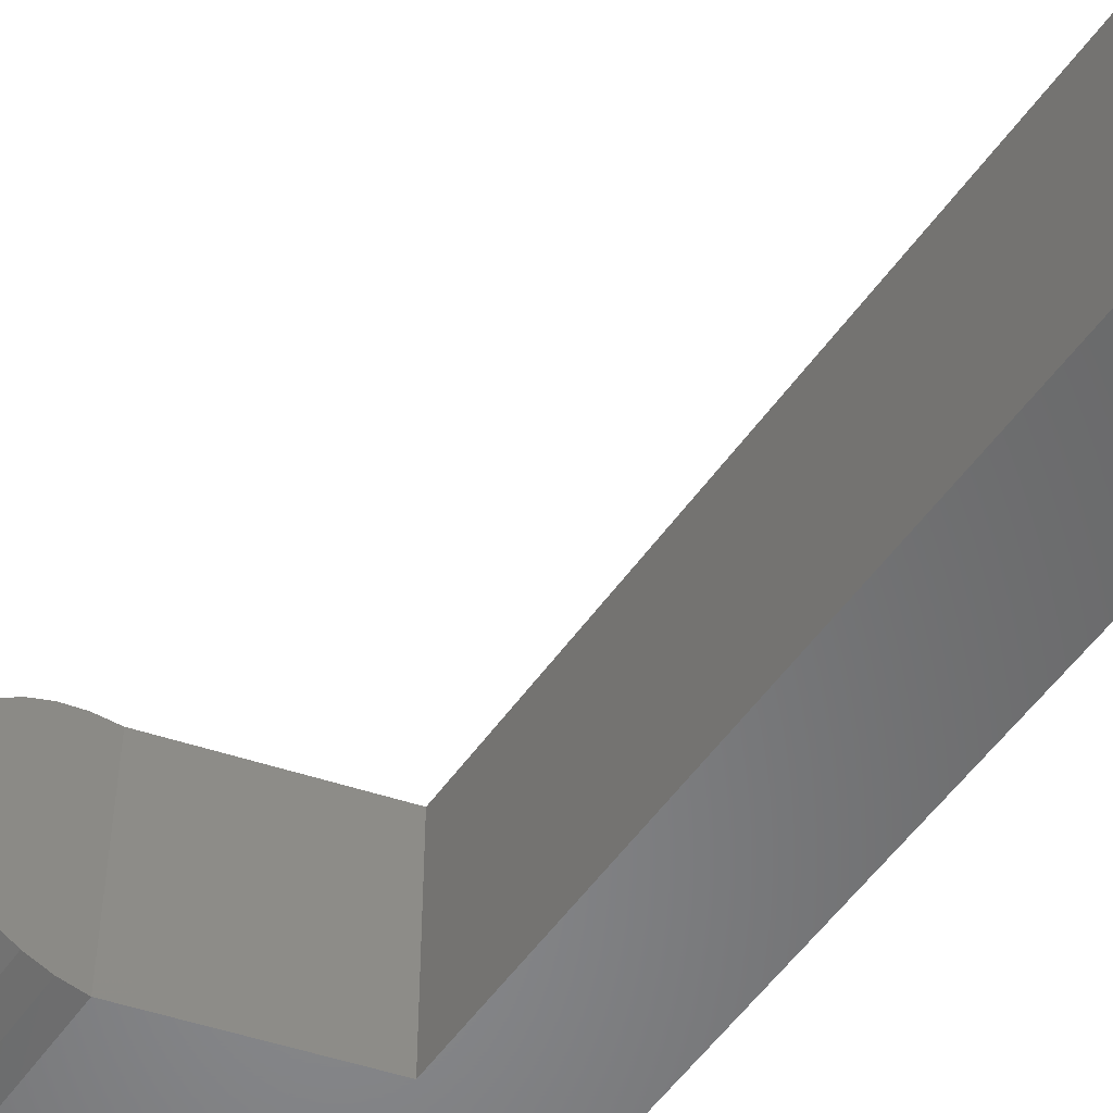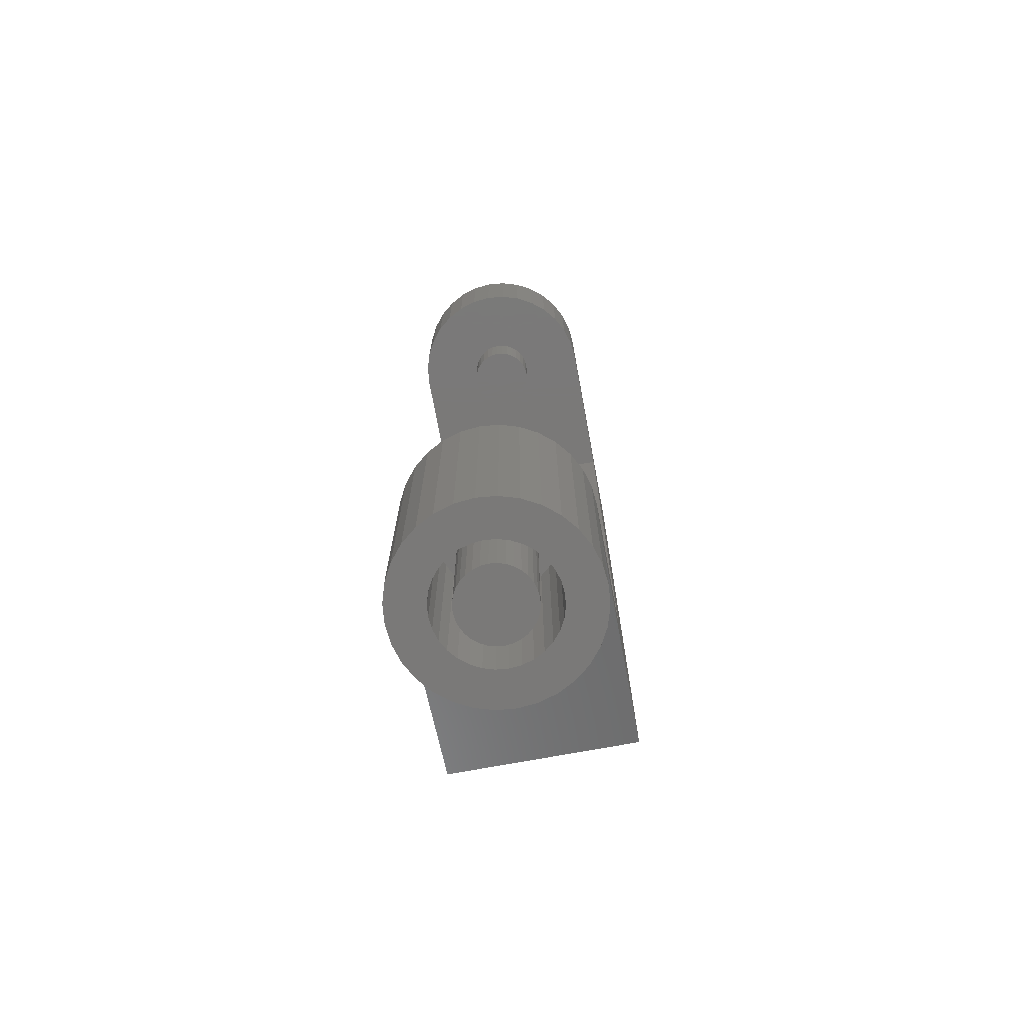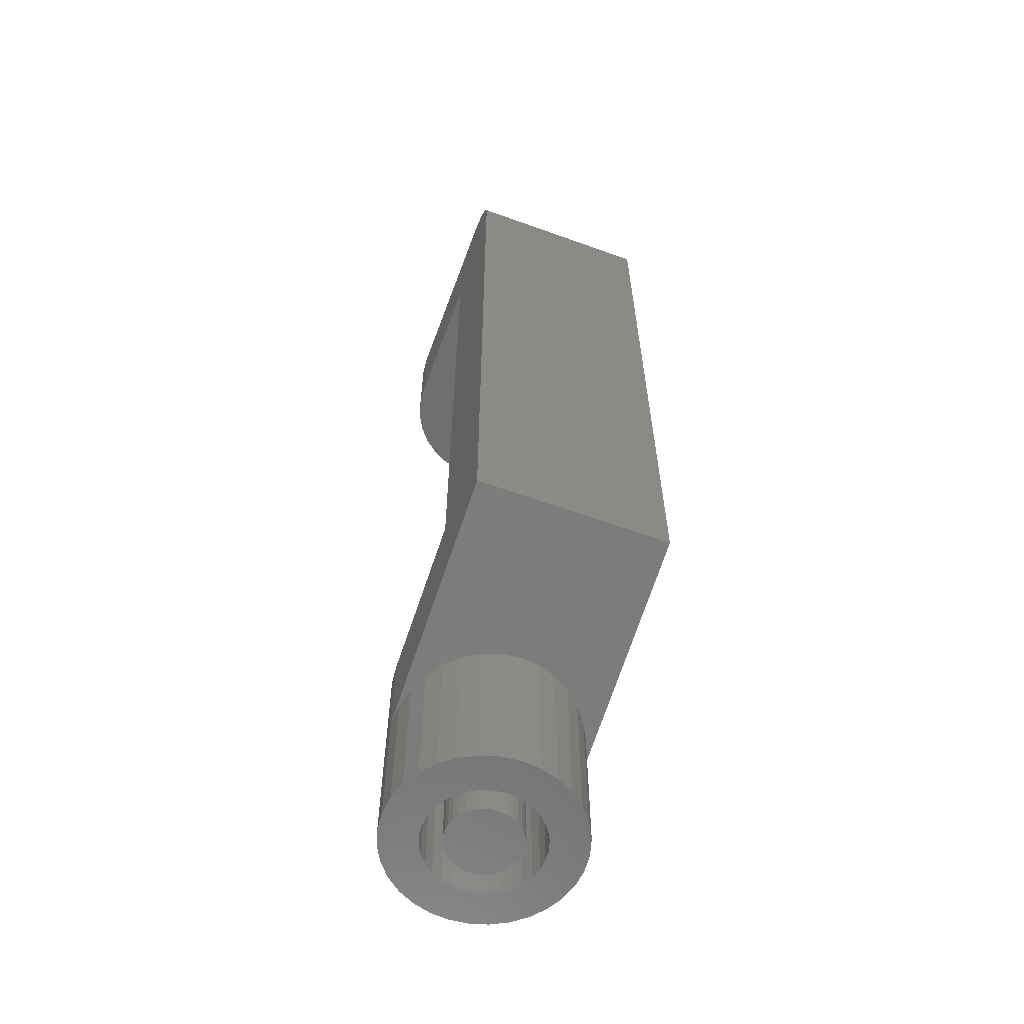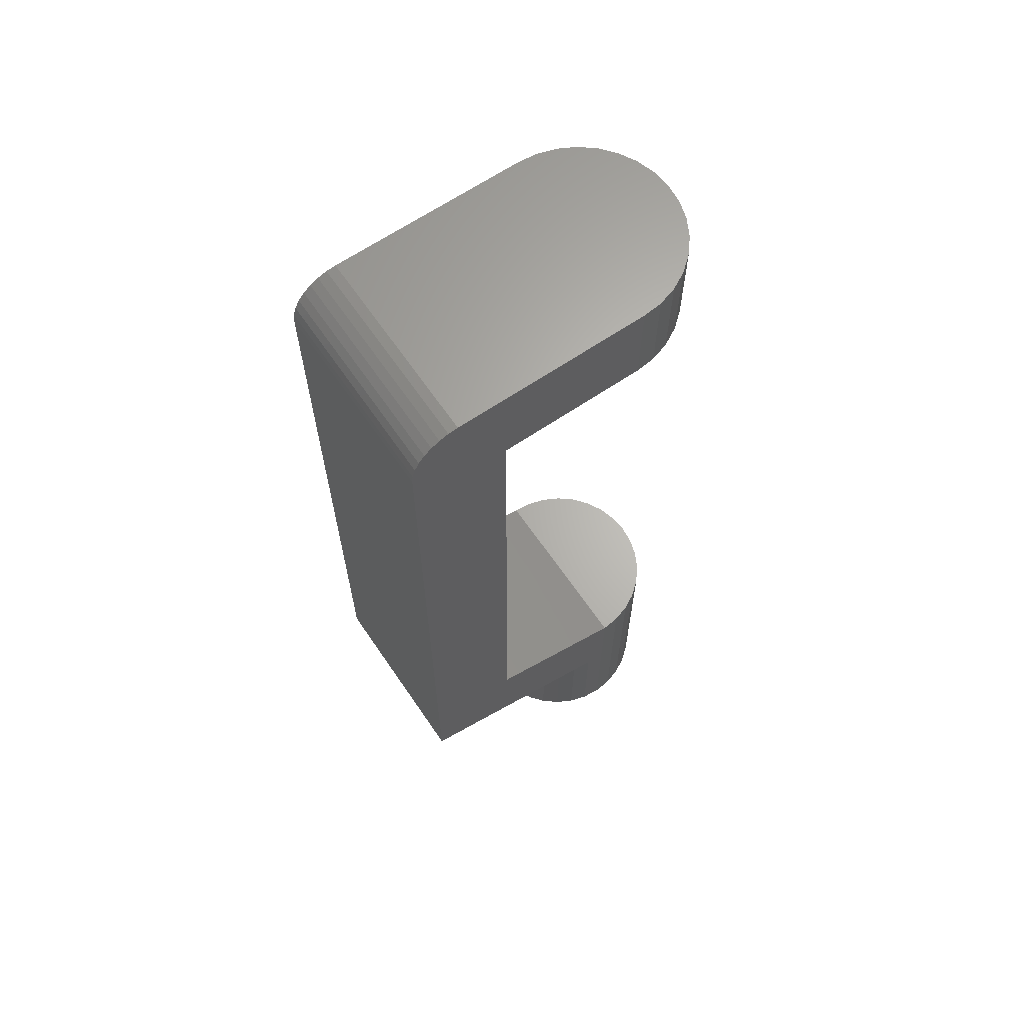
<metadata>
{"format":"stl","ext":"stl","renderer":"f3d","projection":"perspective","resolution":1024,"background":"white","views":[{"elev":-54.1,"azim":-34.6,"up":"+Y"},{"elev":-72.5,"azim":-79.5,"up":"+Z"},{"elev":-60.9,"azim":69.8,"up":"+Z"},{"elev":65.2,"azim":145.7,"up":"+Z"}]}
</metadata>
<code>
# stl→obj: 316 verts, 628 faces
v -5 0 8.5
v -4.904 0.9755 13.5
v -4.904 0.9755 8.5
v -5 0 13.5
v -0.9755 -4.904 8.5
v 0 -5 13.5
v -0.9755 -4.904 13.5
v 0 -5 8.5
v -3.536 -3.536 8.5
v -4.157 -2.778 13.5
v -4.157 -2.778 8.5
v -3.536 -3.536 13.5
v -2.778 4.157 8.5
v -3.536 3.536 13.5
v -2.778 4.157 13.5
v -3.536 3.536 8.5
v -0.9755 4.904 8.5
v -1.913 4.619 13.5
v -0.9755 4.904 13.5
v -1.913 4.619 8.5
v 7.5 -5 8.5
v 1.675 0 8.5
v 7.5 5 8.5
v 1.643 -0.3268 8.5
v 1.548 -0.641 8.5
v 1.393 -0.9306 8.5
v 1.184 -1.184 8.5
v 0.9306 -1.393 8.5
v 0.641 -1.548 8.5
v 0.3268 -1.643 8.5
v 0 -1.675 8.5
v -0.3268 -1.643 8.5
v -0.641 -1.548 8.5
v -1.913 -4.619 8.5
v -0.9306 -1.393 8.5
v -2.778 -4.157 8.5
v -1.184 -1.184 8.5
v -1.393 -0.9306 8.5
v 1.643 0.3268 8.5
v 1.548 0.641 8.5
v 1.393 0.9306 8.5
v 1.184 1.184 8.5
v 0 5 8.5
v 0.9306 1.393 8.5
v 0.641 1.548 8.5
v 0.3268 1.643 8.5
v 0 1.675 8.5
v -0.3268 1.643 8.5
v -0.641 1.548 8.5
v -0.9306 1.393 8.5
v -1.184 1.184 8.5
v -1.393 0.9306 8.5
v -4.157 2.778 8.5
v -1.548 0.641 8.5
v -4.619 1.913 8.5
v -1.643 0.3268 8.5
v -1.675 0 8.5
v -1.548 -0.641 8.5
v -4.619 -1.913 8.5
v -1.643 -0.3268 8.5
v -4.904 -0.9755 8.5
v -4.157 2.778 13.5
v -4.619 1.913 13.5
v 0 5 13.5
v 10 -5 13.5
v 10 5 13.5
v -1.913 -4.619 13.5
v -2.778 -4.157 13.5
v -4.619 -1.913 13.5
v -4.904 -0.9755 13.5
v 12.5 5 11
v 7.5 5 -22.9
v 12.5 5 -26.5
v 0 5 -30
v 0 5 -25
v 10.49 5 13.45
v 10.96 5 13.31
v 11.39 5 13.08
v 11.77 5 12.77
v 12.08 5 12.39
v 12.31 5 11.96
v 12.45 5 11.49
v 12.5 -5 11
v 10.49 -5 13.45
v 10.96 -5 13.31
v 11.39 -5 13.08
v 11.77 -5 12.77
v 12.08 -5 12.39
v 12.31 -5 11.96
v 12.45 -5 11.49
v 7.5 -5 -22.9
v 12.5 -5 -26.5
v 0 -5 -30
v 0 -5 -25
v 1.643 0.3268 6.046
v 1.675 0 6.046
v -1.675 0 6.046
v -1.643 0.3268 6.046
v 0.3268 1.643 6.046
v 0 1.675 6.046
v -0.3268 -1.643 6.046
v 0 -1.675 6.046
v -1.184 -1.184 6.046
v -1.393 -0.9306 6.046
v 1.184 1.184 6.046
v 1.393 0.9306 6.046
v 1.548 0.641 6.046
v -0.9306 1.393 6.046
v -1.184 1.184 6.046
v -0.3268 1.643 6.046
v -0.641 1.548 6.046
v 0.9306 -1.393 6.046
v 1.184 -1.184 6.046
v 1.643 -0.3268 6.046
v 1.548 -0.641 6.046
v 1.393 -0.9306 6.046
v 0.9306 1.393 6.046
v 0.641 -1.548 6.046
v 0.641 1.548 6.046
v 0.3268 -1.643 6.046
v -0.641 -1.548 6.046
v -0.9306 -1.393 6.046
v -1.393 0.9306 6.046
v -1.548 -0.641 6.046
v -1.548 0.641 6.046
v -1.643 -0.3268 6.046
v 5 0 -37
v 4.904 0.9755 -28.63
v 5 0 -28.6
v 4.904 0.9755 -37
v -5 0 -37
v -4.904 0.9755 -25
v -4.904 0.9755 -37
v -5 0 -25
v 0.9755 4.904 -37
v 0.9755 4.904 -29.73
v 0 5 -37
v -0.9755 -4.904 -25
v -0.9755 -4.904 -37
v 0 -5 -37
v 4.157 2.778 -37
v 3.536 3.536 -29.01
v 4.157 2.778 -28.84
v 3.536 3.536 -37
v -2.778 4.157 -37
v -3.536 3.536 -25
v -2.778 4.157 -25
v -3.536 3.536 -37
v -0.9755 4.904 -37
v -1.913 4.619 -25
v -0.9755 4.904 -25
v -1.913 4.619 -37
v 3.05 0 -37
v 4.904 -0.9755 -37
v 2.991 -0.595 -37
v 4.619 -1.913 -37
v 2.818 -1.167 -37
v 4.157 -2.778 -37
v 2.991 0.595 -37
v 2.536 -1.694 -37
v 3.536 -3.536 -37
v 4.619 1.913 -37
v 2.818 1.167 -37
v 2.157 -2.157 -37
v 2.778 -4.157 -37
v 1.694 -2.536 -37
v 1.913 -4.619 -37
v 1.167 -2.818 -37
v 0.9755 -4.904 -37
v 0.595 -2.991 -37
v 0 -3.05 -37
v -0.595 -2.991 -37
v -1.167 -2.818 -37
v -1.913 -4.619 -37
v -1.694 -2.536 -37
v -2.778 -4.157 -37
v -2.157 -2.157 -37
v -3.536 -3.536 -37
v -2.536 -1.694 -37
v -4.157 -2.778 -37
v -2.818 -1.167 -37
v -4.619 -1.913 -37
v 2.536 1.694 -37
v 2.157 2.157 -37
v 2.778 4.157 -37
v 1.694 2.536 -37
v 1.913 4.619 -37
v 1.167 2.818 -37
v 0.595 2.991 -37
v 0 3.05 -37
v -0.595 2.991 -37
v -1.167 2.818 -37
v -1.694 2.536 -37
v -2.157 2.157 -37
v -2.536 1.694 -37
v -4.157 2.778 -37
v -2.818 1.167 -37
v -4.619 1.913 -37
v -2.991 0.595 -37
v -3.05 0 -37
v -2.991 -0.595 -37
v -4.904 -0.9755 -37
v 4.619 1.913 -28.71
v 1.913 4.619 -29.46
v 2.778 4.157 -29.22
v -4.157 2.778 -25
v -4.619 1.913 -25
v -1.913 -4.619 -25
v -2.778 -4.157 -25
v -3.536 -3.536 -25
v -4.157 -2.778 -25
v -4.619 -1.913 -25
v -4.904 -0.9755 -25
v 0.9755 -4.904 -29.73
v 1.913 -4.619 -29.46
v 2.778 -4.157 -29.22
v 3.536 -3.536 -29.01
v 4.157 -2.778 -28.84
v 4.619 -1.913 -28.71
v 4.904 -0.9755 -28.63
v 2.991 0.595 -27
v 3.05 0 -27
v -3.05 0 -27
v -2.991 0.595 -27
v 0 3.05 -27
v -0.595 2.991 -27
v 2.157 2.157 -27
v 1.694 2.536 -27
v -1.694 2.536 -27
v -2.157 2.157 -27
v -1.167 2.818 -27
v 2.536 1.694 -27
v 2.818 1.167 -27
v 1.167 2.818 -27
v 0.595 2.991 -27
v -2.818 1.167 -27
v -2.536 1.694 -27
v 1.95 0 -27
v 2.991 -0.595 -27
v 1.913 -0.3804 -27
v 2.818 -1.167 -27
v 1.802 -0.7462 -27
v 2.536 -1.694 -27
v 1.913 0.3804 -27
v 1.621 -1.083 -27
v 2.157 -2.157 -27
v 1.802 0.7462 -27
v 1.379 -1.379 -27
v 1.694 -2.536 -27
v 1.083 -1.621 -27
v 1.167 -2.818 -27
v 0.7462 -1.802 -27
v 0.595 -2.991 -27
v 0.3804 -1.913 -27
v 0 -3.05 -27
v 0 -1.95 -27
v -0.3804 -1.913 -27
v -0.595 -2.991 -27
v -0.7462 -1.802 -27
v -1.167 -2.818 -27
v -1.083 -1.621 -27
v -1.694 -2.536 -27
v -1.379 -1.379 -27
v -2.157 -2.157 -27
v -1.621 -1.083 -27
v -2.536 -1.694 -27
v -2.818 -1.167 -27
v -1.802 -0.7462 -27
v 1.621 1.083 -27
v 1.379 1.379 -27
v 1.083 1.621 -27
v 0.7462 1.802 -27
v 0.3804 1.913 -27
v 0 1.95 -27
v -0.3804 1.913 -27
v -0.7462 1.802 -27
v -1.083 1.621 -27
v -1.379 1.379 -27
v -1.621 1.083 -27
v -1.802 0.7462 -27
v -1.913 0.3804 -27
v -1.95 0 -27
v -1.913 -0.3804 -27
v -2.991 -0.595 -27
v 1.913 0.3804 -37
v 1.95 0 -37
v -1.95 0 -37
v -1.913 0.3804 -37
v 0.3804 1.913 -37
v 0 1.95 -37
v -0.3804 -1.913 -37
v 0 -1.95 -37
v -1.379 -1.379 -37
v -1.621 -1.083 -37
v 1.379 1.379 -37
v 1.083 1.621 -37
v -1.083 1.621 -37
v -1.379 1.379 -37
v -0.3804 1.913 -37
v -0.7462 1.802 -37
v 1.621 -1.083 -37
v 1.379 -1.379 -37
v 1.913 -0.3804 -37
v 1.802 -0.7462 -37
v 1.802 0.7462 -37
v 1.621 1.083 -37
v 1.083 -1.621 -37
v 0.7462 -1.802 -37
v 0.7462 1.802 -37
v 0.3804 -1.913 -37
v -0.7462 -1.802 -37
v -1.083 -1.621 -37
v -1.621 1.083 -37
v -1.802 -0.7462 -37
v -1.802 0.7462 -37
v -1.913 -0.3804 -37
f 1 2 3
f 2 1 4
f 5 6 7
f 6 5 8
f 9 10 11
f 10 9 12
f 13 14 15
f 14 13 16
f 17 18 19
f 18 17 20
f 21 22 23
f 21 24 22
f 21 25 24
f 21 26 25
f 21 27 26
f 8 27 21
f 27 8 28
f 28 8 29
f 29 8 30
f 8 31 30
f 8 32 31
f 5 32 8
f 32 5 33
f 34 33 5
f 33 34 35
f 36 35 34
f 35 36 37
f 9 37 36
f 11 38 9
f 37 9 38
f 39 23 22
f 40 23 39
f 41 23 40
f 42 23 41
f 43 42 44
f 43 44 45
f 43 45 46
f 43 46 47
f 42 43 23
f 48 43 47
f 17 48 49
f 20 49 50
f 48 17 43
f 13 50 51
f 16 51 52
f 53 52 54
f 55 54 56
f 49 20 17
f 3 56 57
f 38 11 58
f 59 58 11
f 50 13 20
f 58 59 60
f 51 16 13
f 61 60 59
f 52 53 16
f 60 61 57
f 54 55 53
f 1 57 61
f 56 3 55
f 57 1 3
f 55 62 53
f 62 55 63
f 53 14 16
f 14 53 62
f 3 63 55
f 63 3 2
f 64 65 66
f 64 6 65
f 19 6 64
f 19 7 6
f 18 7 19
f 18 67 7
f 15 67 18
f 15 68 67
f 14 68 15
f 14 12 68
f 62 12 14
f 62 10 12
f 63 10 62
f 63 69 10
f 2 69 63
f 2 70 69
f 70 2 4
f 20 15 18
f 15 20 13
f 43 19 64
f 19 43 17
f 9 68 12
f 68 9 36
f 34 7 67
f 7 34 5
f 11 69 59
f 69 11 10
f 61 4 1
f 4 61 70
f 36 67 68
f 67 36 34
f 59 70 61
f 70 59 69
f 71 72 23
f 73 72 71
f 74 72 73
f 72 74 75
f 71 66 76
f 71 76 77
f 71 77 78
f 71 78 79
f 71 79 80
f 71 80 81
f 71 81 82
f 66 71 23
f 66 23 64
f 64 23 43
f 21 65 6
f 83 65 21
f 65 83 84
f 84 83 85
f 85 83 86
f 86 83 87
f 87 83 88
f 88 83 89
f 21 6 8
f 89 83 90
f 91 83 21
f 91 92 83
f 93 91 94
f 91 93 92
f 22 95 39
f 95 22 96
f 97 56 98
f 56 97 57
f 99 47 46
f 47 99 100
f 101 31 32
f 31 101 102
f 103 38 104
f 38 103 37
f 41 105 42
f 105 41 106
f 39 107 40
f 107 39 95
f 108 51 50
f 51 108 109
f 110 49 48
f 49 110 111
f 112 27 28
f 27 112 113
f 114 95 96
f 115 95 114
f 115 107 95
f 116 107 115
f 116 106 107
f 113 106 116
f 113 105 106
f 112 105 113
f 112 117 105
f 118 117 112
f 118 119 117
f 120 119 118
f 120 99 119
f 102 99 120
f 102 100 99
f 101 100 102
f 101 110 100
f 121 110 101
f 121 111 110
f 122 111 121
f 122 108 111
f 103 108 122
f 103 109 108
f 104 109 103
f 104 123 109
f 124 123 104
f 124 125 123
f 126 125 124
f 126 98 125
f 98 126 97
f 40 106 41
f 106 40 107
f 117 45 44
f 45 117 119
f 119 46 45
f 46 119 99
f 105 44 42
f 44 105 117
f 125 52 123
f 52 125 54
f 123 51 109
f 51 123 52
f 98 54 125
f 54 98 56
f 111 50 49
f 50 111 108
f 100 48 47
f 48 100 110
f 102 30 31
f 30 102 120
f 118 28 29
f 28 118 112
f 103 35 37
f 35 103 122
f 121 32 33
f 32 121 101
f 104 58 124
f 58 104 38
f 126 57 97
f 57 126 60
f 24 96 22
f 96 24 114
f 120 29 30
f 29 120 118
f 26 115 25
f 115 26 116
f 27 116 26
f 116 27 113
f 25 114 24
f 114 25 115
f 122 33 35
f 33 122 121
f 124 60 126
f 60 124 58
f 127 128 129
f 128 127 130
f 131 132 133
f 132 131 134
f 135 74 136
f 74 135 137
f 138 93 94
f 139 93 138
f 93 139 140
f 141 142 143
f 142 141 144
f 145 146 147
f 146 145 148
f 149 150 151
f 150 149 152
f 153 127 154
f 155 154 156
f 127 153 130
f 157 156 158
f 159 130 153
f 160 158 161
f 130 159 162
f 163 162 159
f 154 155 153
f 156 157 155
f 164 161 165
f 158 160 157
f 161 164 160
f 166 165 167
f 165 166 164
f 167 168 166
f 169 168 167
f 169 170 168
f 140 170 169
f 140 171 170
f 140 172 171
f 139 172 140
f 139 173 172
f 174 173 139
f 173 174 175
f 176 175 174
f 175 176 177
f 178 177 176
f 177 178 179
f 180 179 178
f 179 180 181
f 182 181 180
f 162 163 141
f 183 141 163
f 141 183 144
f 184 144 183
f 144 184 185
f 186 185 184
f 185 186 187
f 188 187 186
f 188 135 187
f 189 135 188
f 190 135 189
f 190 137 135
f 191 137 190
f 191 149 137
f 192 149 191
f 152 192 193
f 192 152 149
f 145 193 194
f 148 194 195
f 193 145 152
f 196 195 197
f 198 197 199
f 133 199 200
f 181 182 201
f 194 148 145
f 202 201 182
f 195 196 148
f 201 202 200
f 197 198 196
f 131 200 202
f 199 133 198
f 200 131 133
f 162 143 203
f 143 162 141
f 130 203 128
f 203 130 162
f 185 204 205
f 204 185 187
f 187 136 204
f 136 187 135
f 144 205 142
f 205 144 185
f 198 206 196
f 206 198 207
f 196 146 148
f 146 196 206
f 133 207 198
f 207 133 132
f 151 94 75
f 151 138 94
f 150 138 151
f 150 208 138
f 147 208 150
f 147 209 208
f 146 209 147
f 146 210 209
f 206 210 146
f 206 211 210
f 207 211 206
f 207 212 211
f 132 212 207
f 132 213 212
f 213 132 134
f 152 147 150
f 147 152 145
f 74 151 75
f 149 74 137
f 74 149 151
f 169 93 140
f 93 169 214
f 165 215 167
f 215 165 216
f 178 209 210
f 209 178 176
f 174 138 208
f 138 174 139
f 180 212 182
f 212 180 211
f 178 211 180
f 211 178 210
f 202 134 131
f 134 202 213
f 167 214 169
f 214 167 215
f 161 216 165
f 216 161 217
f 218 156 219
f 156 218 158
f 217 158 218
f 158 217 161
f 176 208 209
f 208 176 174
f 182 213 202
f 213 182 212
f 219 154 220
f 154 219 156
f 220 127 129
f 127 220 154
f 83 73 71
f 73 83 92
f 92 129 73
f 92 220 129
f 92 219 220
f 92 218 219
f 92 217 218
f 92 216 217
f 92 215 216
f 92 214 215
f 214 92 93
f 128 73 129
f 203 73 128
f 143 73 203
f 142 73 143
f 205 73 142
f 204 73 205
f 136 73 204
f 73 136 74
f 75 91 72
f 91 75 94
f 153 221 159
f 221 153 222
f 223 199 224
f 199 223 200
f 191 225 226
f 225 191 190
f 186 227 228
f 227 186 184
f 194 229 230
f 229 194 193
f 193 231 229
f 231 193 192
f 163 232 183
f 232 163 233
f 159 233 163
f 233 159 221
f 183 227 184
f 227 183 232
f 189 234 235
f 234 189 188
f 190 235 225
f 235 190 189
f 188 228 234
f 228 188 186
f 236 195 237
f 195 236 197
f 237 194 230
f 194 237 195
f 224 197 236
f 197 224 199
f 238 222 239
f 240 239 241
f 222 238 221
f 242 241 243
f 244 221 238
f 245 243 246
f 221 244 233
f 247 233 244
f 239 240 238
f 241 242 240
f 248 246 249
f 243 245 242
f 246 248 245
f 250 249 251
f 249 250 248
f 251 252 250
f 253 252 251
f 253 254 252
f 255 254 253
f 255 256 254
f 255 257 256
f 258 257 255
f 258 259 257
f 260 259 258
f 259 260 261
f 262 261 260
f 261 262 263
f 264 263 262
f 263 264 265
f 266 265 264
f 267 268 266
f 265 266 268
f 233 247 232
f 269 232 247
f 232 269 227
f 270 227 269
f 227 270 228
f 271 228 270
f 228 271 234
f 272 234 271
f 272 235 234
f 273 235 272
f 274 235 273
f 274 225 235
f 275 225 274
f 275 226 225
f 276 226 275
f 231 276 277
f 276 231 226
f 229 277 278
f 230 278 279
f 277 229 231
f 237 279 280
f 236 280 281
f 278 230 229
f 224 281 282
f 268 267 283
f 284 283 267
f 279 237 230
f 283 284 282
f 280 236 237
f 223 282 284
f 281 224 236
f 282 223 224
f 192 226 231
f 226 192 191
f 171 258 255
f 258 171 172
f 164 249 246
f 249 164 166
f 157 239 155
f 239 157 241
f 155 222 153
f 222 155 239
f 266 181 267
f 181 266 179
f 284 200 223
f 200 284 201
f 267 201 284
f 201 267 181
f 168 253 251
f 253 168 170
f 160 241 157
f 241 160 243
f 164 243 160
f 243 164 246
f 170 255 253
f 255 170 171
f 172 260 258
f 260 172 173
f 264 179 266
f 179 264 177
f 166 251 249
f 251 166 168
f 175 264 262
f 264 175 177
f 173 262 260
f 262 173 175
f 238 285 244
f 285 238 286
f 287 281 288
f 281 287 282
f 289 274 273
f 274 289 290
f 291 256 257
f 256 291 292
f 293 265 294
f 265 293 263
f 295 271 270
f 271 295 296
f 297 278 277
f 278 297 298
f 299 276 275
f 276 299 300
f 248 301 245
f 301 248 302
f 303 285 286
f 304 285 303
f 304 305 285
f 301 305 304
f 301 306 305
f 302 306 301
f 302 295 306
f 307 295 302
f 307 296 295
f 308 296 307
f 308 309 296
f 310 309 308
f 310 289 309
f 292 289 310
f 292 290 289
f 291 290 292
f 291 299 290
f 311 299 291
f 311 300 299
f 312 300 311
f 312 297 300
f 293 297 312
f 293 298 297
f 294 298 293
f 294 313 298
f 314 313 294
f 314 315 313
f 316 315 314
f 316 288 315
f 288 316 287
f 247 306 269
f 306 247 305
f 244 305 247
f 305 244 285
f 269 295 270
f 295 269 306
f 309 273 272
f 273 309 289
f 296 272 271
f 272 296 309
f 315 279 313
f 279 315 280
f 313 278 298
f 278 313 279
f 288 280 315
f 280 288 281
f 300 277 276
f 277 300 297
f 290 275 274
f 275 290 299
f 240 286 238
f 286 240 303
f 308 250 252
f 250 308 307
f 292 254 256
f 254 292 310
f 307 248 250
f 248 307 302
f 293 261 263
f 261 293 312
f 311 257 259
f 257 311 291
f 294 268 314
f 268 294 265
f 316 282 287
f 282 316 283
f 310 252 254
f 252 310 308
f 242 303 240
f 303 242 304
f 245 304 242
f 304 245 301
f 312 259 261
f 259 312 311
f 314 283 316
f 283 314 268
f 91 23 72
f 23 91 21
f 90 71 82
f 71 90 83
f 89 82 81
f 82 89 90
f 78 87 79
f 87 78 86
f 88 81 80
f 81 88 89
f 76 85 77
f 85 76 84
f 77 86 78
f 86 77 85
f 87 80 79
f 80 87 88
f 66 84 76
f 84 66 65

</code>
